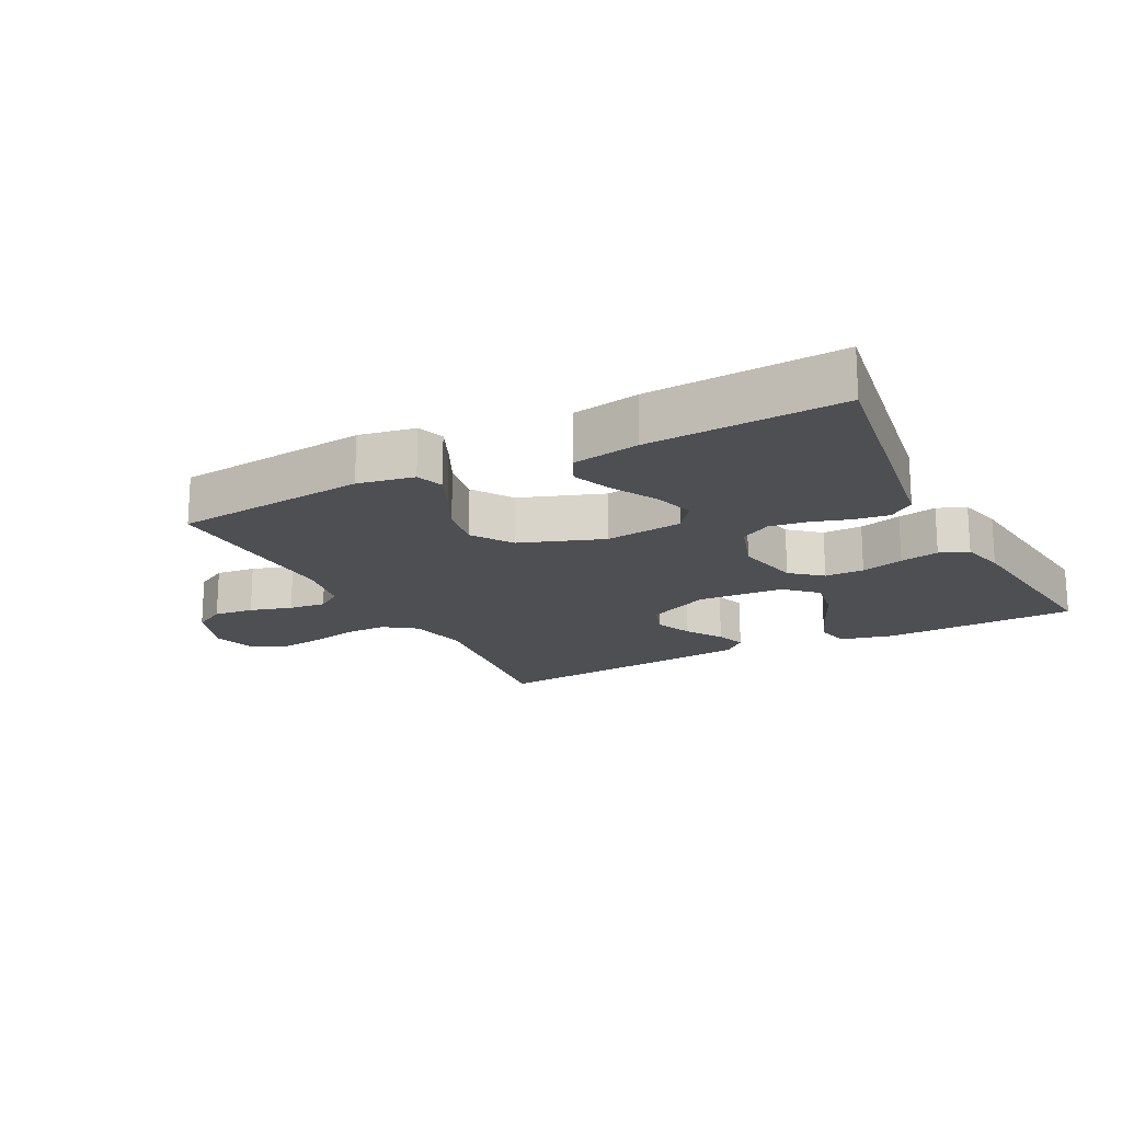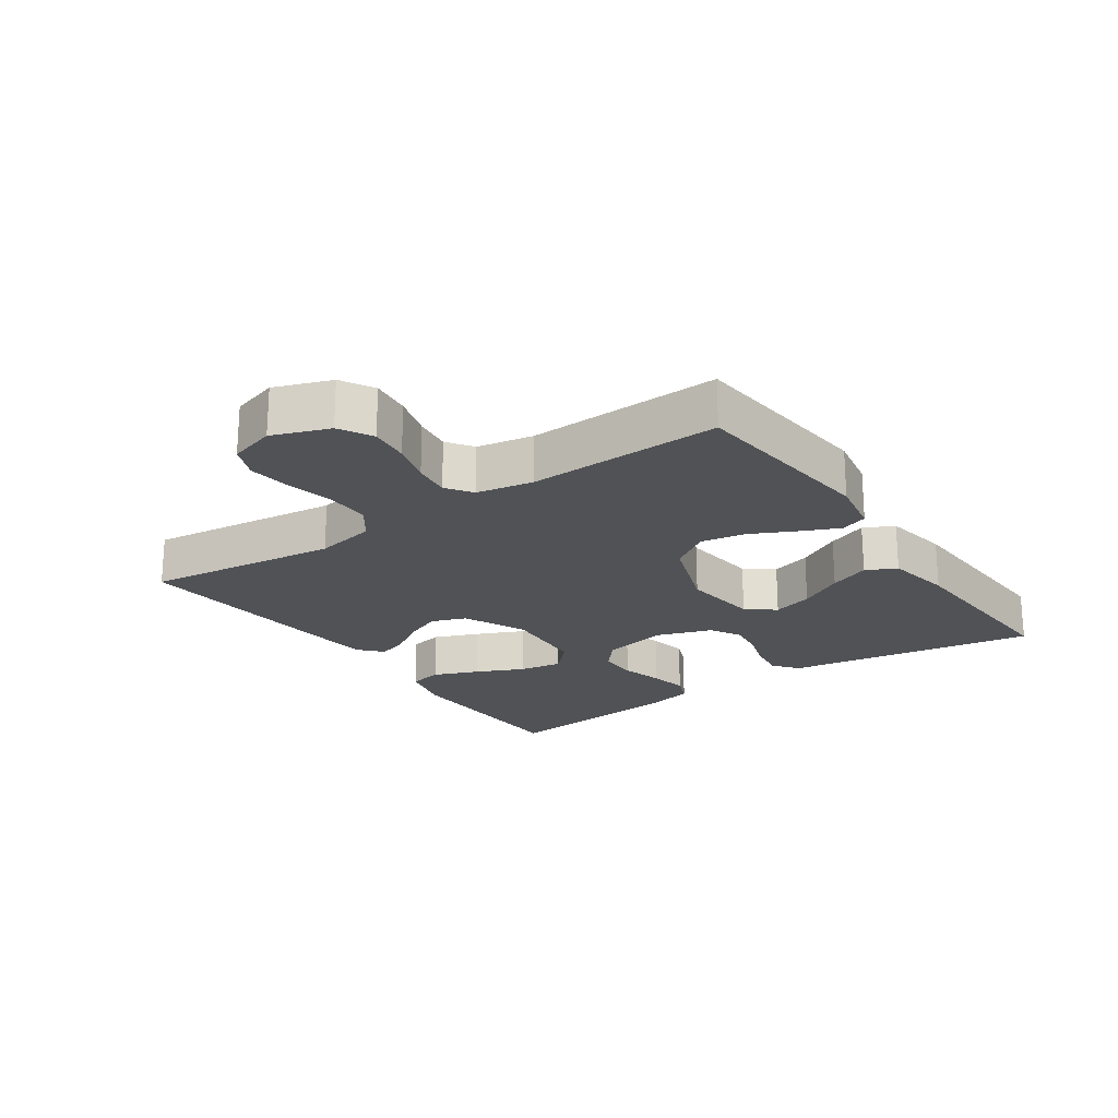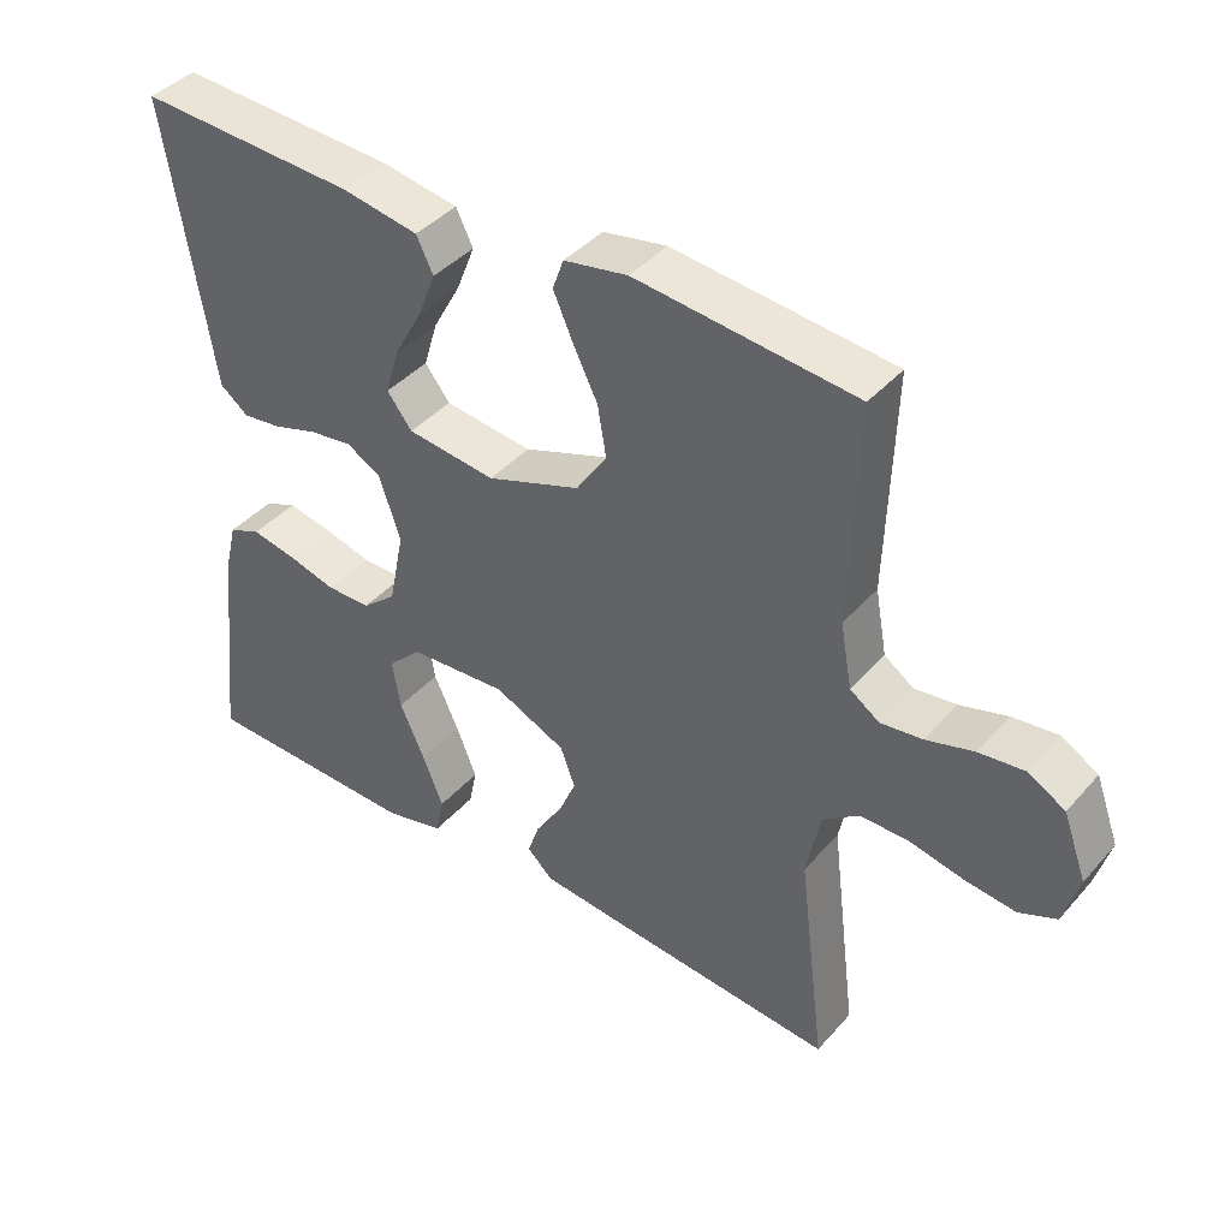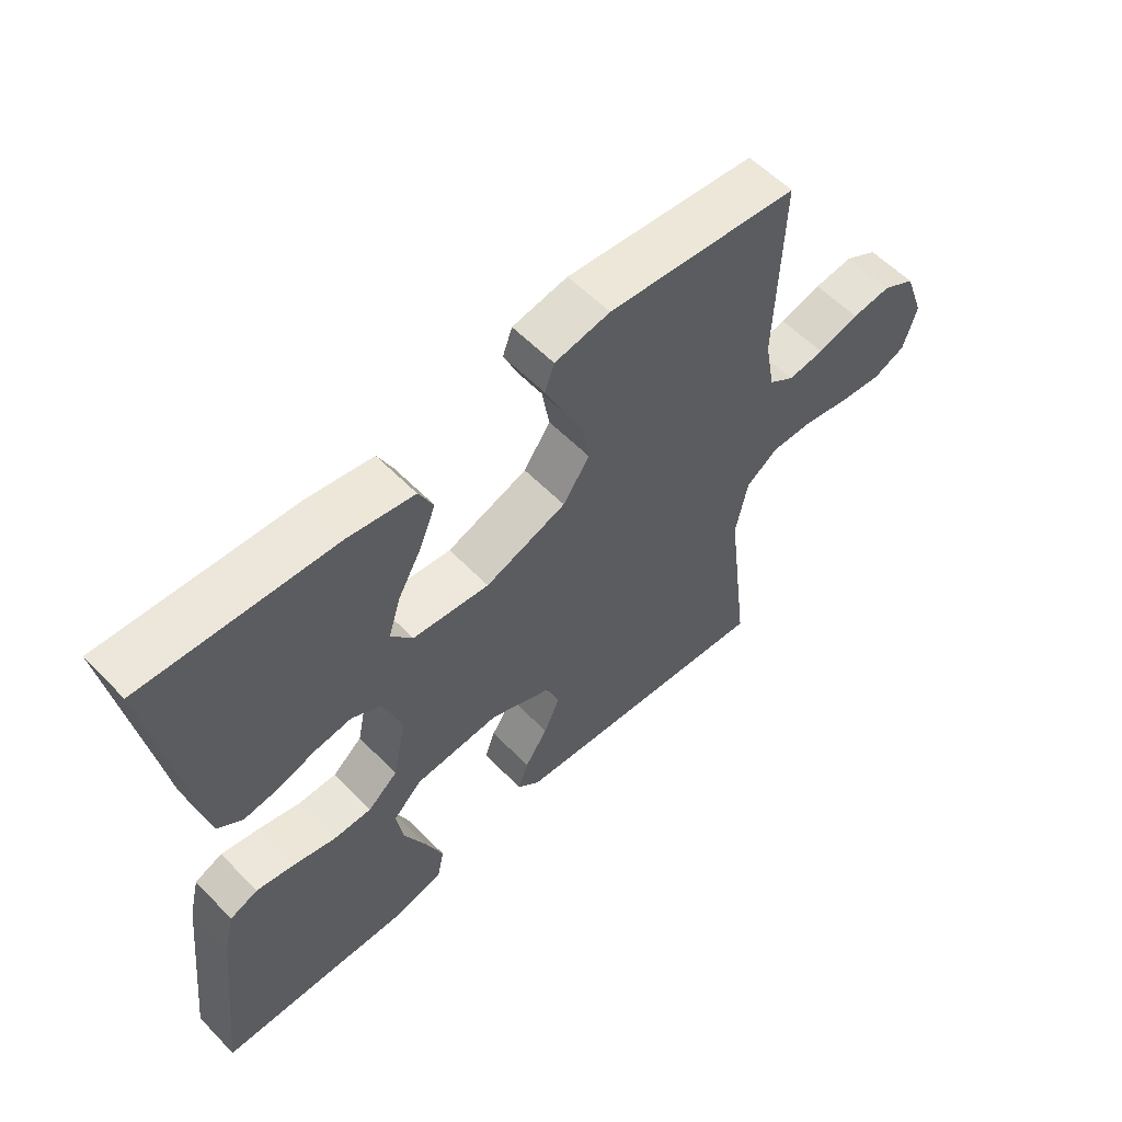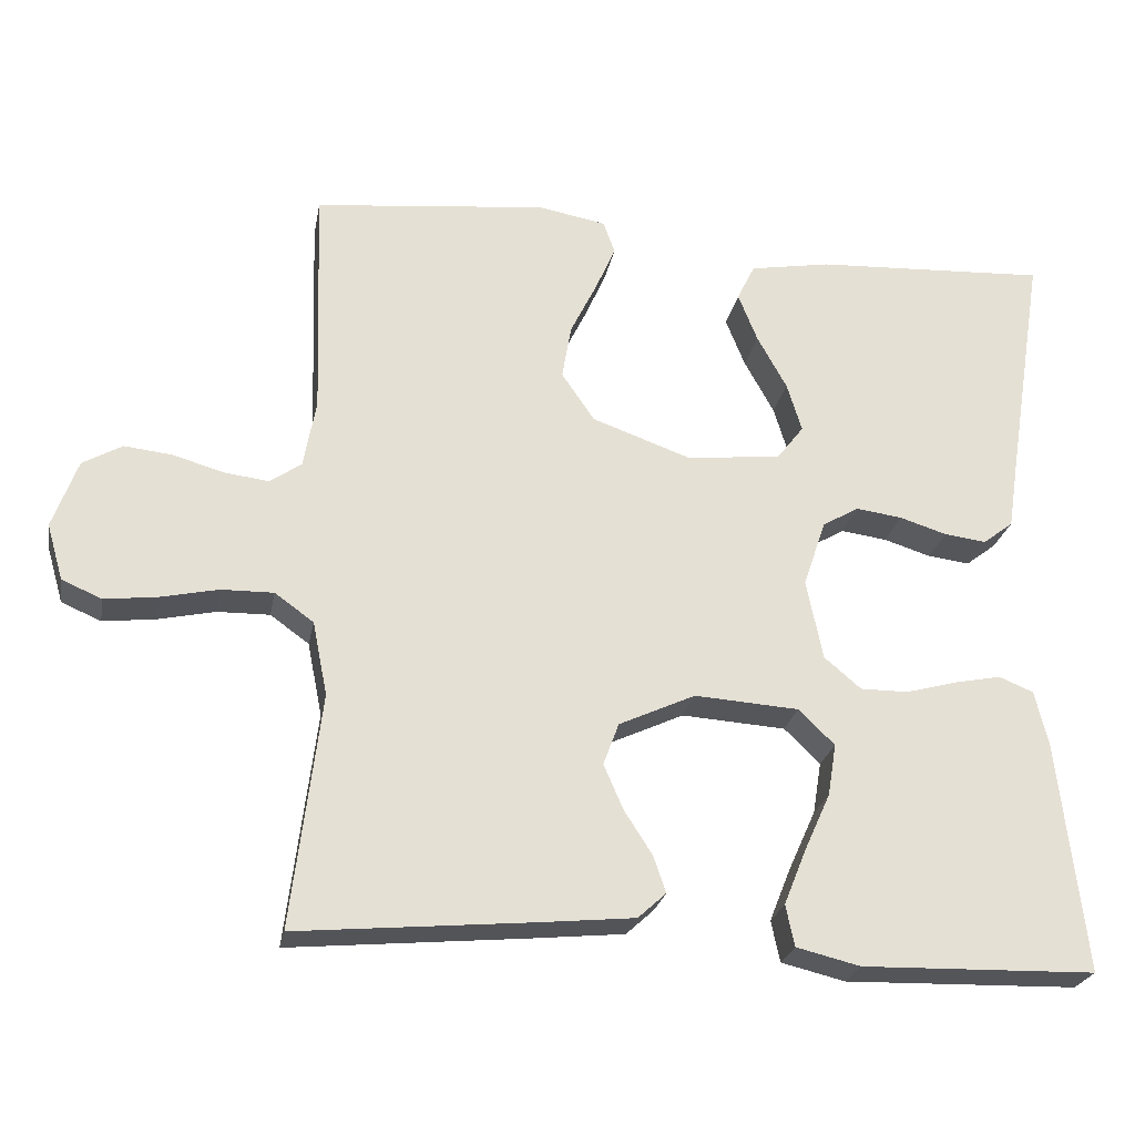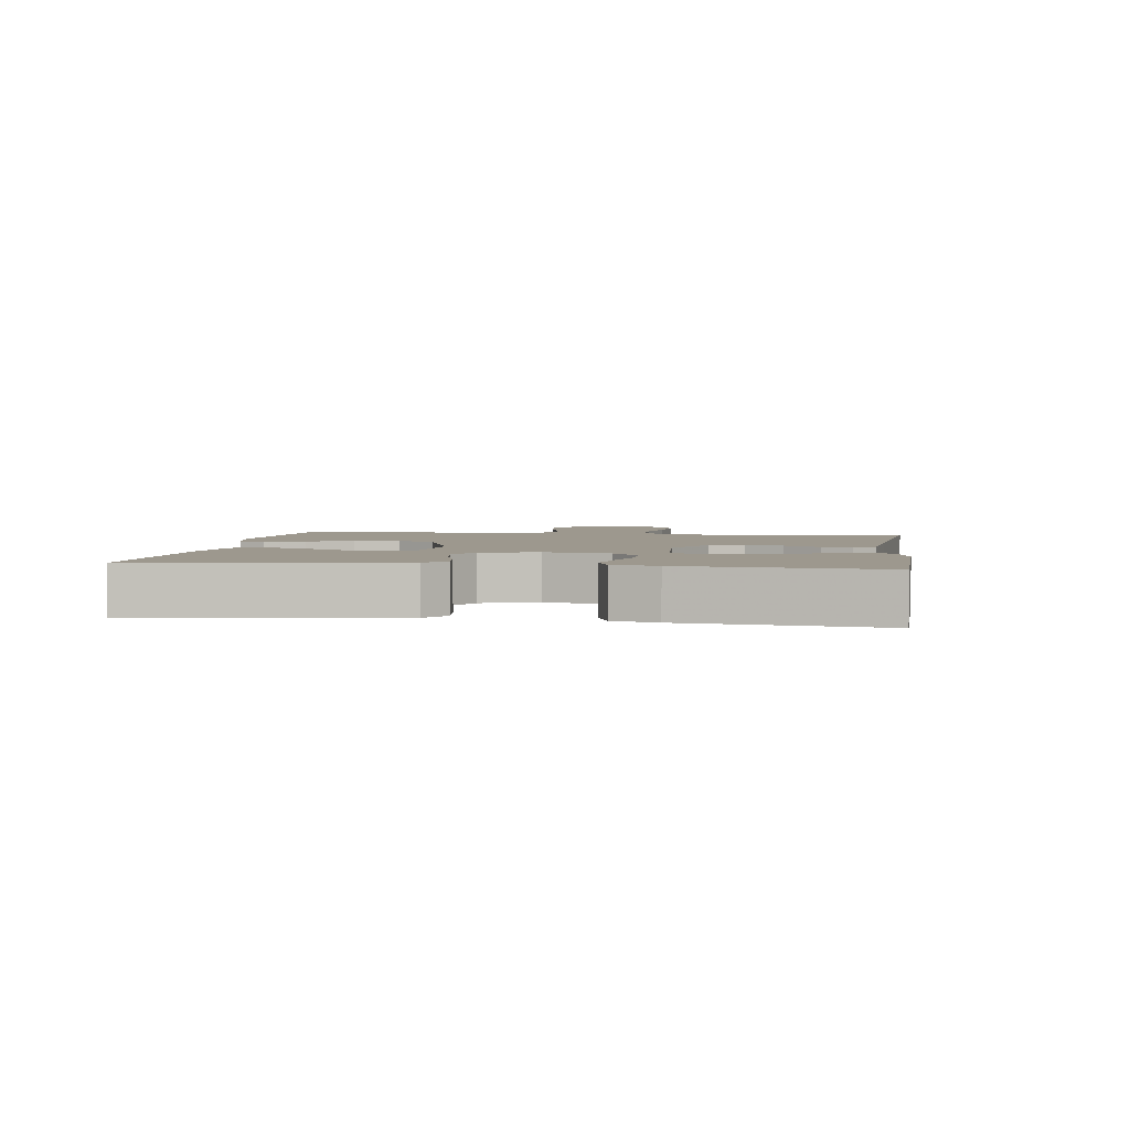
<metadata>
{"format":"obj","ext":"obj","renderer":"f3d","projection":"perspective","resolution":1024,"background":"white","views":[{"elev":-18.1,"azim":27.3,"up":"+Y"},{"elev":-21.3,"azim":-55.4,"up":"+Y"},{"elev":40.9,"azim":-142.9,"up":"+Z"},{"elev":57.7,"azim":136.5,"up":"+Z"},{"elev":-24.5,"azim":-10.4,"up":"+Z"},{"elev":3.2,"azim":98.4,"up":"+Y"}]}
</metadata>
<code>
v -0.5 0.07 -0.5
v -0.463 0.07 -0.2
v -0.482 0.07 -0.105
v -0.532 0.07 -0.069
v -0.599 0.07 -0.07
v -0.673 0.07 -0.086
v -0.741 0.07 -0.094
v -0.792 0.07 -0.072
v -0.813 0.07 0
v -0.781 0.07 0.088
v -0.73 0.07 0.117
v -0.668 0.07 0.11
v -0.603 0.07 0.091
v -0.546 0.07 0.084
v -0.506 0.07 0.112
v -0.49 0.07 0.2
v -0.5 0.07 0.5
v -0.2 0.07 0.531
v -0.113 0.07 0.515
v -0.098 0.07 0.473
v -0.124 0.07 0.414
v -0.158 0.07 0.345
v -0.17 0.07 0.275
v -0.128 0.07 0.213
v 0 0.07 0.167
v 0.121 0.07 0.181
v 0.155 0.07 0.225
v 0.136 0.07 0.288
v 0.098 0.07 0.357
v 0.073 0.07 0.42
v 0.096 0.07 0.467
v 0.2 0.07 0.485
v 0.5 0.07 0.5
v 0.452 0.07 0.2
v 0.438 0.07 0.109
v 0.399 0.07 0.079
v 0.345 0.07 0.086
v 0.285 0.07 0.105
v 0.226 0.07 0.113
v 0.179 0.07 0.086
v 0.15 0.07 0
v 0.171 0.07 -0.103
v 0.218 0.07 -0.143
v 0.279 0.07 -0.143
v 0.345 0.07 -0.125
v 0.405 0.07 -0.113
v 0.449 0.07 -0.131
v 0.466 0.07 -0.2
v 0.5 0.07 -0.5
v 0.2 0.07 -0.507
v 0.118 0.07 -0.487
v 0.107 0.07 -0.434
v 0.135 0.07 -0.364
v 0.169 0.07 -0.289
v 0.18 0.07 -0.222
v 0.134 0.07 -0.177
v 0 0.07 -0.168
v -0.098 0.07 -0.213
v -0.118 0.07 -0.267
v -0.093 0.07 -0.325
v -0.057 0.07 -0.381
v -0.041 0.07 -0.428
v -0.077 0.07 -0.461
v -0.2 0.07 -0.473
v -0.5 0 -0.5
v -0.463 0 -0.2
v -0.482 0 -0.105
v -0.532 0 -0.069
v -0.599 0 -0.07
v -0.673 0 -0.086
v -0.741 0 -0.094
v -0.792 0 -0.072
v -0.813 0 0
v -0.781 0 0.088
v -0.73 0 0.117
v -0.668 0 0.11
v -0.603 0 0.091
v -0.546 0 0.084
v -0.506 0 0.112
v -0.49 0 0.2
v -0.5 0 0.5
v -0.2 0 0.531
v -0.113 0 0.515
v -0.098 0 0.473
v -0.124 0 0.414
v -0.158 0 0.345
v -0.17 0 0.275
v -0.128 0 0.213
v 0 0 0.167
v 0.121 0 0.181
v 0.155 0 0.225
v 0.136 0 0.288
v 0.098 0 0.357
v 0.073 0 0.42
v 0.096 0 0.467
v 0.2 0 0.485
v 0.5 0 0.5
v 0.452 0 0.2
v 0.438 0 0.109
v 0.399 0 0.079
v 0.345 0 0.086
v 0.285 0 0.105
v 0.226 0 0.113
v 0.179 0 0.086
v 0.15 0 0
v 0.171 0 -0.103
v 0.218 0 -0.143
v 0.279 0 -0.143
v 0.345 0 -0.125
v 0.405 0 -0.113
v 0.449 0 -0.131
v 0.466 0 -0.2
v 0.5 0 -0.5
v 0.2 0 -0.507
v 0.118 0 -0.487
v 0.107 0 -0.434
v 0.135 0 -0.364
v 0.169 0 -0.289
v 0.18 0 -0.222
v 0.134 0 -0.177
v 0 0 -0.168
v -0.098 0 -0.213
v -0.118 0 -0.267
v -0.093 0 -0.325
v -0.057 0 -0.381
v -0.041 0 -0.428
v -0.077 0 -0.461
v -0.2 0 -0.473
f 63 64 1 2
f 60 61 62 63
f 59 60 63 2
f 58 59 2 3
f 57 58 3 4
f 56 57 4
f 51 52 53 54
f 49 50 51 54
f 49 54 55
f 48 49 55 56
f 44 45 46 47
f 44 47 48 56
f 35 36 37 38
f 34 35 38 39
f 33 34 39
f 32 33 39 40
f 28 29 30 31
f 27 28 31 32
f 19 20 21 22
f 17 18 19 22
f 16 17 22 23
f 15 16 23 24
f 10 11 12 13
f 10 13 14
f 9 10 14
f 8 9 14
f 5 6 7 8
f 4 5 8 14
f 43 44 56
f 42 43 56 4
f 41 42 4 14
f 27 32 40 41
f 26 27 41
f 25 26 41 14
f 14 15 24 25
f 66 65 128 127
f 127 126 125 124
f 66 127 124 123
f 67 66 123 122
f 68 67 122 121
f 68 121 120
f 118 117 116 115
f 118 115 114 113
f 119 118 113
f 120 119 113 112
f 111 110 109 108
f 120 112 111 108
f 102 101 100 99
f 103 102 99 98
f 103 98 97
f 104 103 97 96
f 95 94 93 92
f 96 95 92 91
f 86 85 84 83
f 86 83 82 81
f 87 86 81 80
f 88 87 80 79
f 77 76 75 74
f 78 77 74
f 78 74 73
f 78 73 72
f 72 71 70 69
f 78 72 69 68
f 120 108 107
f 68 120 107 106
f 78 68 106 105
f 105 104 96 91
f 105 91 90
f 78 105 90 89
f 89 88 79 78
f 1 65 66 2
f 2 66 67 3
f 3 67 68 4
f 4 68 69 5
f 5 69 70 6
f 6 70 71 7
f 7 71 72 8
f 8 72 73 9
f 9 73 74 10
f 10 74 75 11
f 11 75 76 12
f 12 76 77 13
f 13 77 78 14
f 14 78 79 15
f 15 79 80 16
f 16 80 81 17
f 17 81 82 18
f 18 82 83 19
f 19 83 84 20
f 20 84 85 21
f 21 85 86 22
f 22 86 87 23
f 23 87 88 24
f 24 88 89 25
f 25 89 90 26
f 26 90 91 27
f 27 91 92 28
f 28 92 93 29
f 29 93 94 30
f 30 94 95 31
f 31 95 96 32
f 32 96 97 33
f 33 97 98 34
f 34 98 99 35
f 35 99 100 36
f 36 100 101 37
f 37 101 102 38
f 38 102 103 39
f 39 103 104 40
f 40 104 105 41
f 41 105 106 42
f 42 106 107 43
f 43 107 108 44
f 44 108 109 45
f 45 109 110 46
f 46 110 111 47
f 47 111 112 48
f 48 112 113 49
f 49 113 114 50
f 50 114 115 51
f 51 115 116 52
f 52 116 117 53
f 53 117 118 54
f 54 118 119 55
f 55 119 120 56
f 56 120 121 57
f 57 121 122 58
f 58 122 123 59
f 59 123 124 60
f 60 124 125 61
f 61 125 126 62
f 62 126 127 63
f 63 127 128 64
f 64 128 65 1

</code>
